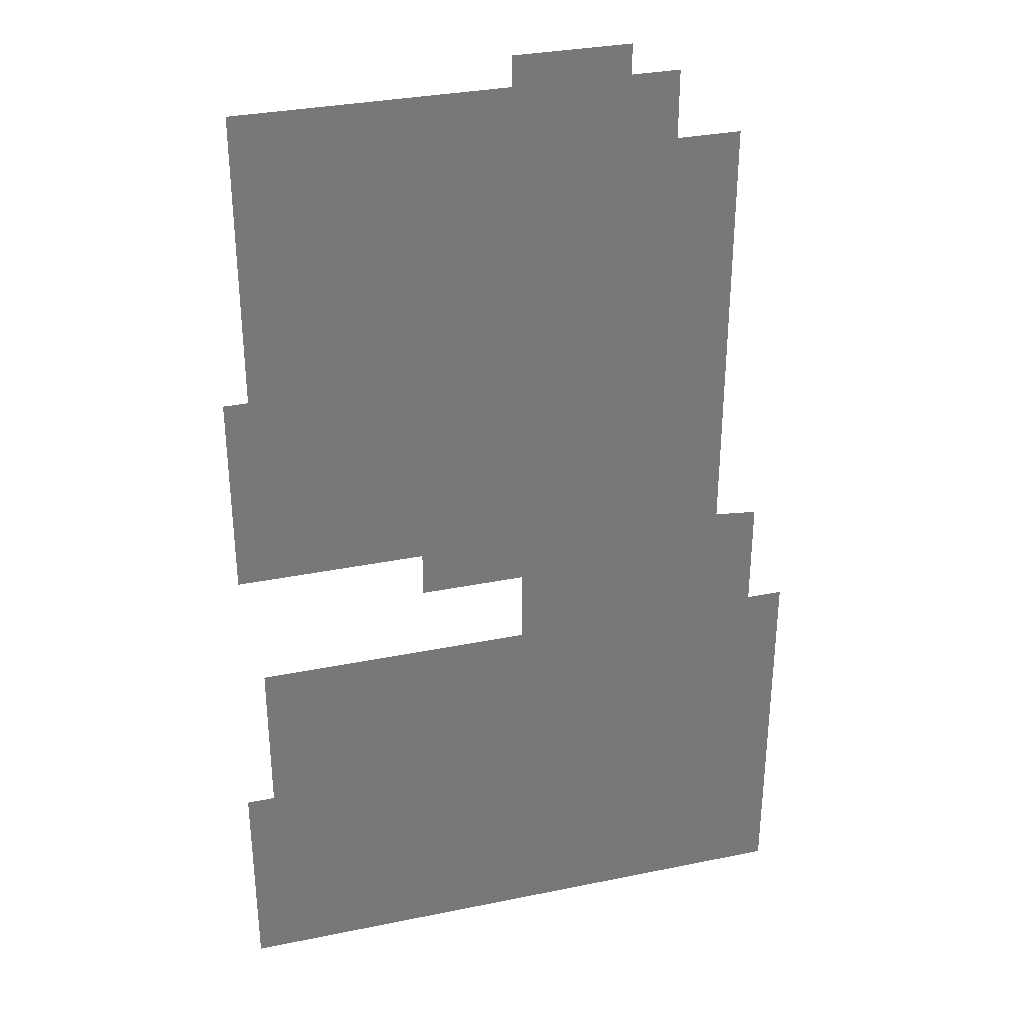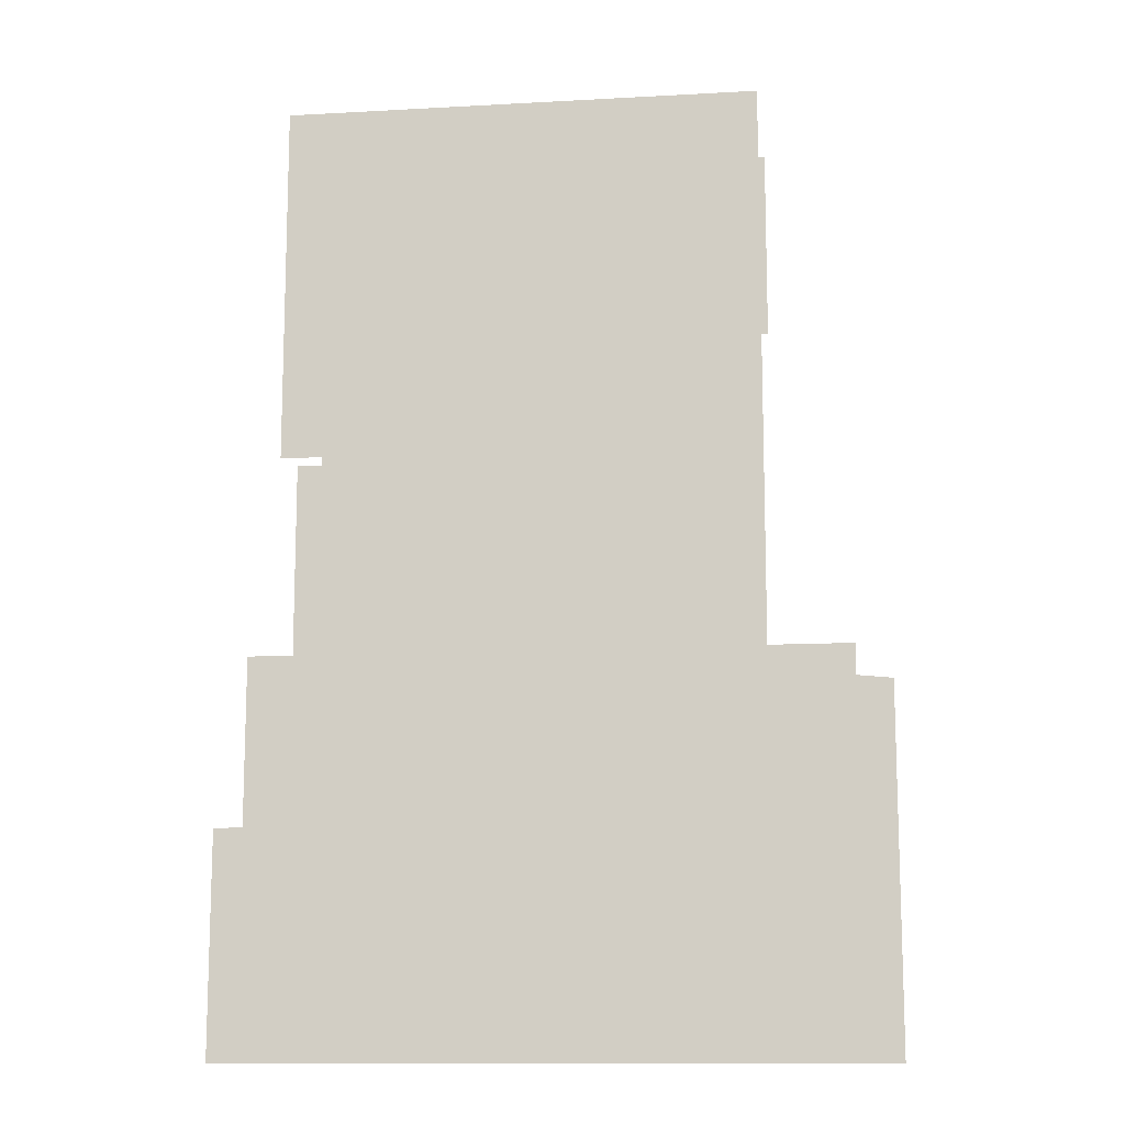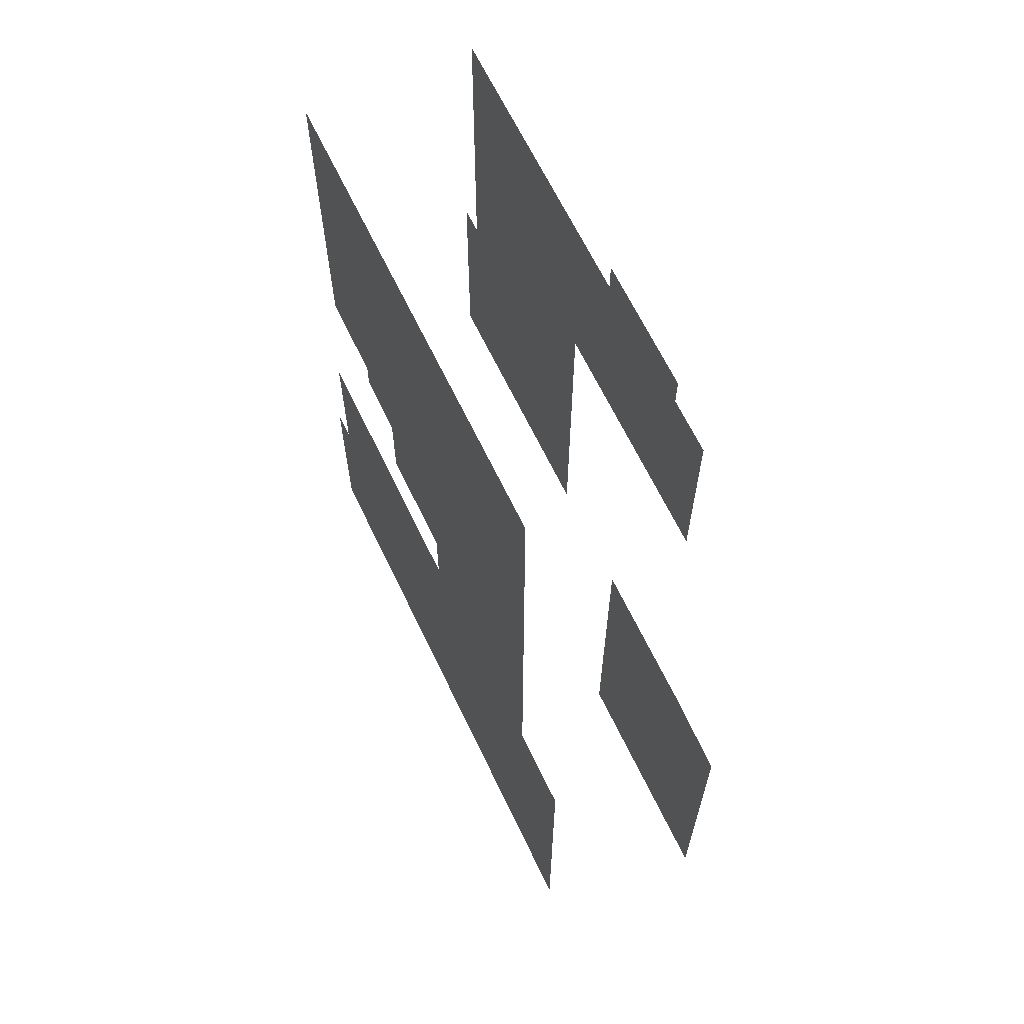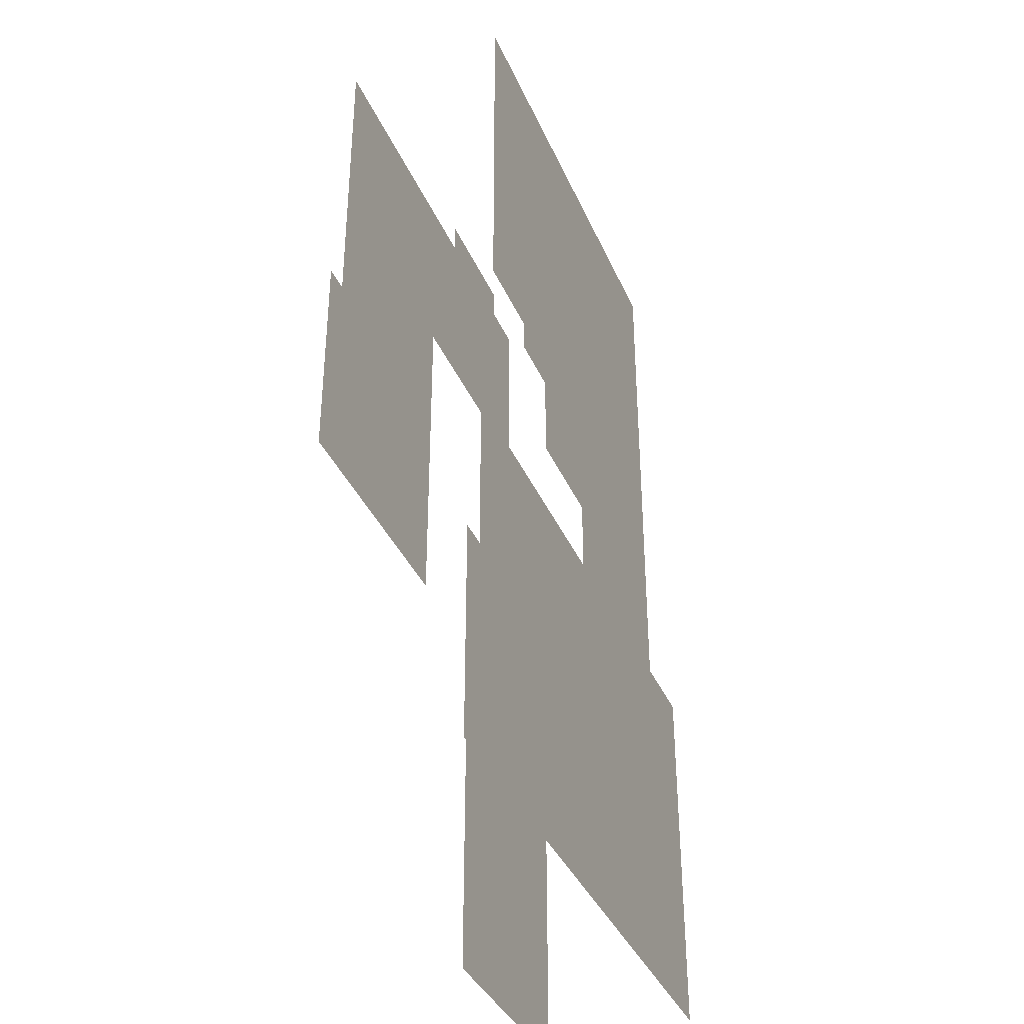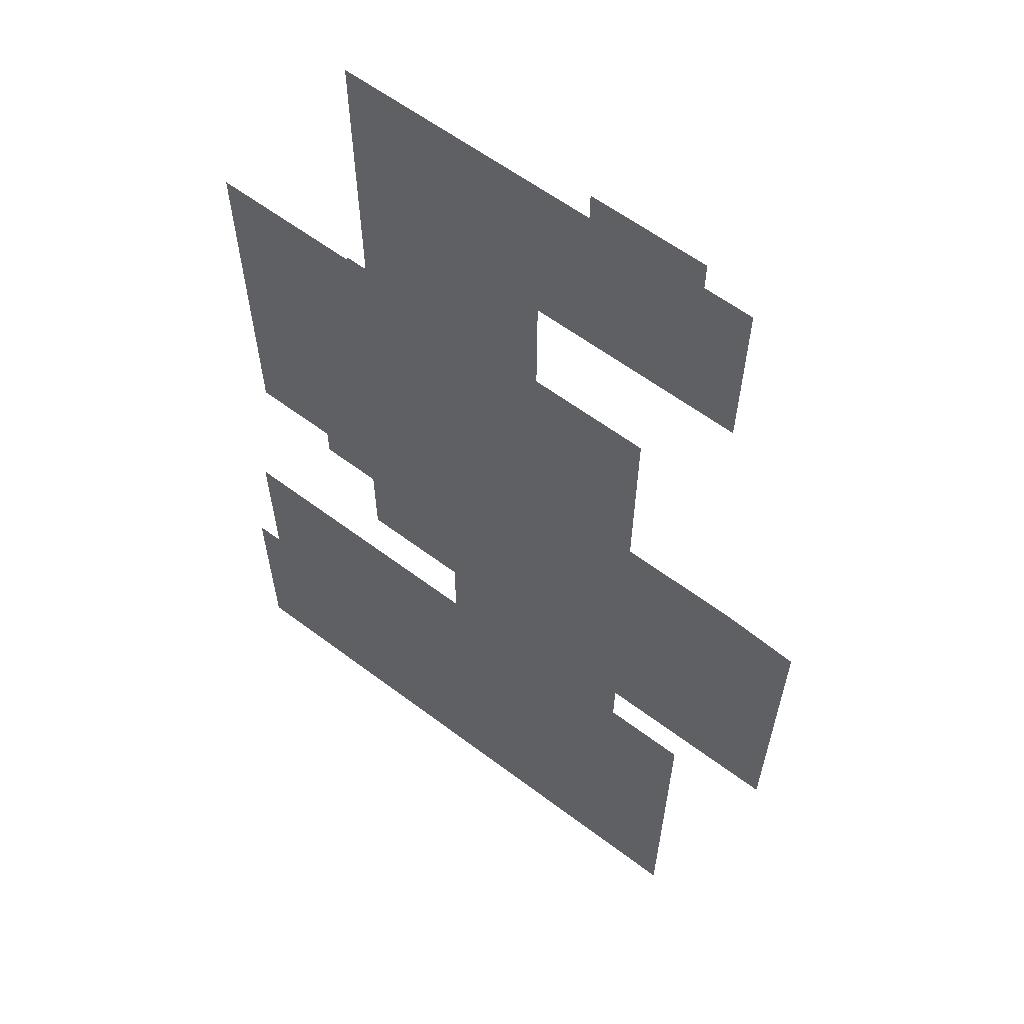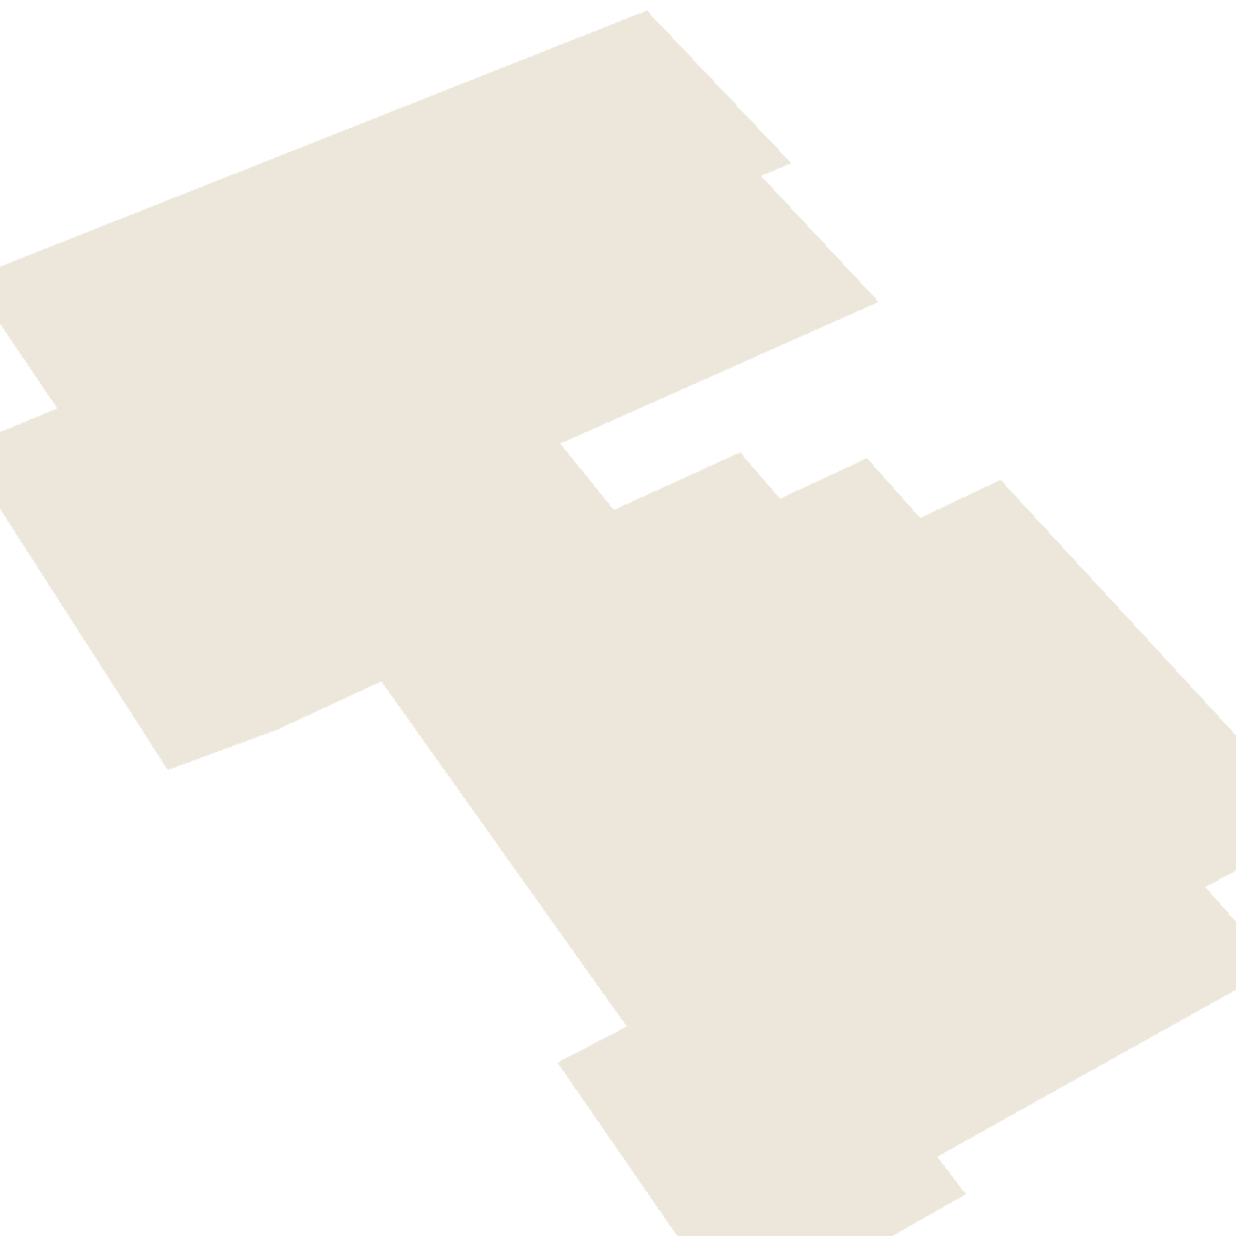
<metadata>
{"format":"obj","ext":"obj","renderer":"f3d","projection":"perspective","resolution":1024,"background":"white","views":[{"elev":32.6,"azim":164.2,"up":"+Z"},{"elev":-12.3,"azim":-172.6,"up":"+Z"},{"elev":65.5,"azim":-115.6,"up":"+Z"},{"elev":-37.3,"azim":111.6,"up":"+Z"},{"elev":60.6,"azim":-142.5,"up":"+Z"},{"elev":50.6,"azim":-31.3,"up":"+Y"}]}
</metadata>
<code>
o SM_Floor00
v 0.00152 0.002 0.02953
v 0.01719 0.002 0.01293
v 0.00152 0.002 0.01288
v 0.0173 0.002 0.02963
f 1 2 3
f 2 1 4
o SM_Floor01
v -0.03562 0.002 0.07382
v -0.02734 0.002 0.07382
v -0.03562 0.002 0.04323
v 0.03803 0.002 0.02357
v 0.04219 0.002 0.02357
v 0.04219 0.002 -0.01215
v -0.02734 0.002 0.07901
v -0.007343 0.002 0.07901
v -0.007343 0.002 0.07382
v 0.03803 0.002 0.07382
v 0.00152 0.002 0.04323
v 0.01719 0.002 0.01293
v 0.00152 0.002 -0.01215
v 0.00152 0.002 0.01288
v 0.00152 0.002 0.02953
v 0.0173 0.002 0.02963
f 5 6 7
f 8 9 10
f 11 12 6
f 6 12 13
f 13 14 8
f 7 6 13
f 13 8 15
f 15 7 13
f 16 17 18
f 10 17 16
f 19 15 20
f 15 8 20
f 20 8 16
f 8 10 16
o SM_Floor02
v -0.05416 0.002 -0.07271
v -0.05416 0.002 -0.01381
v -0.04067 0.002 -0.01247
v -0.01656 0.002 -0.01247
v -0.01656 0.002 -0.07271
f 21 22 23
f 24 25 21
f 21 23 24
o SM_Floor03
v -0.001588 0.0287 -0.01294
v 0.04241 0.0287 -0.01294
v 0.04241 0.0287 -0.03862
v 0.04687 0.0287 -0.03862
v 0.04687 0.0287 -0.07271
v -0.01363 0.0287 -0.02195
v -0.01363 0.0287 -0.01294
v -0.01363 0.0287 -0.0573
v -0.01361 0.0287 -0.07271
f 26 27 28
f 28 29 30
f 31 32 26
f 31 26 33
f 33 26 28
f 33 28 30
f 33 30 34
o SM_Floor04
v -0.04835 0.0287 -0.07271
v -0.04835 0.0287 -0.05154
v -0.03382 0.0287 -0.05154
v -0.03382 0.0287 -0.0573
v -0.01363 0.0287 -0.0573
v -0.01361 0.0287 -0.07271
f 35 36 37
f 38 35 37
f 35 38 39
f 39 40 35
o SM_Floor05
v -0.01363 0.0287 -0.0573
v -0.03382 0.0287 -0.0573
v -0.01363 0.0287 -0.02195
v -0.04835 0.0287 -0.02978
v -0.03382 0.0287 -0.05154
v -0.04835 0.0287 -0.05154
v -0.02749 0.0287 -0.02978
v -0.02749 0.0287 -0.02195
f 41 42 43
f 44 45 46
f 45 44 47
f 43 45 47
f 45 43 42
f 47 48 43
o SM_Floor06
v -0.03557 0.0287 -0.01294
v -0.04835 0.0287 -0.02978
v -0.04067 0.0287 -0.01294
v -0.04835 0.0287 -0.01294
v -0.02749 0.0287 -0.02978
v -0.02749 0.0287 -0.02195
v -0.01363 0.0287 -0.01294
v -0.01363 0.0287 -0.02195
v -0.01362 0.0287 -0.005306
v -0.01361 0.0287 0.0158
v -0.01361 0.0287 0.01425
v -0.01483 0.0287 0.0158
v -0.03558 0.0287 0.0159
f 49 50 51
f 50 52 51
f 53 50 49
f 54 53 49
f 55 54 49
f 54 55 56
f 55 49 57
f 58 59 60
f 49 61 57
f 61 59 57
f 59 61 60
o SM_Floor07
v -0.02244 0.0287 0.03984
v -0.02241 0.0287 0.04251
v -0.01872 0.0287 0.04255
v -0.01626 0.0287 0.04004
v -0.01458 0.0287 0.03833
v -0.02248 0.0287 0.0352
v -0.01365 0.0287 0.03738
v -0.01363 0.0287 0.02706
v -0.02531 0.0287 0.03519
v -0.01483 0.0287 0.0158
v -0.01361 0.0287 0.0158
v -0.02998 0.0287 0.03518
v -0.03558 0.0287 0.0159
v -0.03559 0.0287 0.03517
f 62 63 64
f 62 64 65
f 65 66 62
f 67 66 68
f 68 69 67
f 69 70 67
f 66 67 62
f 71 70 69
f 71 69 72
f 70 71 73
f 74 73 71
f 74 75 73
o SM_Floor08
v -0.03559 0.0287 0.03517
v -0.0356 0.0287 0.04236
v -0.02998 0.0287 0.03518
v -0.02531 0.0287 0.03519
v -0.02244 0.0287 0.03984
v -0.02248 0.0287 0.0352
v -0.02241 0.0287 0.04251
v -0.01007 0.0287 0.04621
v -0.01872 0.0287 0.04255
v -0.03562 0.0287 0.07382
v -0.01626 0.0287 0.04004
v -0.007542 0.0287 0.05465
v -0.03562 0.0287 0.07382
v -0.0075 0.0287 0.05924
v -0.007595 0.0287 0.04868
v -0.007369 0.0287 0.07382
f 76 77 78
f 78 77 79
f 79 80 81
f 80 79 77
f 80 77 82
f 82 83 84
f 83 82 85
f 83 86 84
f 77 85 82
f 87 88 89
f 87 83 88
f 83 87 90
f 89 88 91
o SM_Floor09
v -0.007369 0.0287 0.07382
v 0.03813 0.0287 0.07382
v -0.0075 0.0287 0.05924
v 0.03813 0.0287 0.03558
v -0.000312 0.0287 0.05465
v -0.007542 0.0287 0.05465
v -0.000221 0.0287 0.03558
f 92 93 94
f 93 95 94
f 94 95 96
f 94 96 97
f 95 98 96
o SM_Floor10
v 0.03813 0.0287 0.03558
v 0.02473 0.0287 0.01772
v 0.03813 0.0287 0.03558
v 0.03813 0.0287 0.01772
v -0.000221 0.0287 0.01772
v -0.000221 0.0287 0.03558
f 99 100 101
f 100 99 102
f 103 104 100
f 100 104 101
o SM_Floor11
v -0.000312 0.0287 0.05465
v -0.007595 0.0287 0.04868
v -0.007542 0.0287 0.05465
v -0.000221 0.0287 0.03558
v -0.01007 0.0287 0.04621
v 0.02473 0.0287 0.01772
v 0.02473 0.0287 0.01269
v 0.01525 0.0287 0.01269
v -0.01458 0.0287 0.03833
v -0.01626 0.0287 0.04004
v 0.01525 0.0287 -0.001122
v -0.001589 0.0287 -0.001122
v -0.01362 0.0287 -0.005306
v -0.01361 0.0287 0.01425
v -0.001588 0.0287 -0.01294
v -0.01363 0.0287 -0.01294
v -0.000221 0.0287 0.01772
v -0.01365 0.0287 0.03738
v -0.01363 0.0287 0.02706
v -0.01361 0.0287 0.0158
f 105 106 107
f 108 109 106
f 106 105 108
f 110 111 112
f 109 108 113
f 109 113 114
f 112 115 116
f 116 117 118
f 117 119 120
f 119 117 116
f 110 112 121
f 113 108 122
f 108 123 122
f 123 108 121
f 121 112 116
f 123 121 124
f 121 118 124
f 118 121 116

</code>
